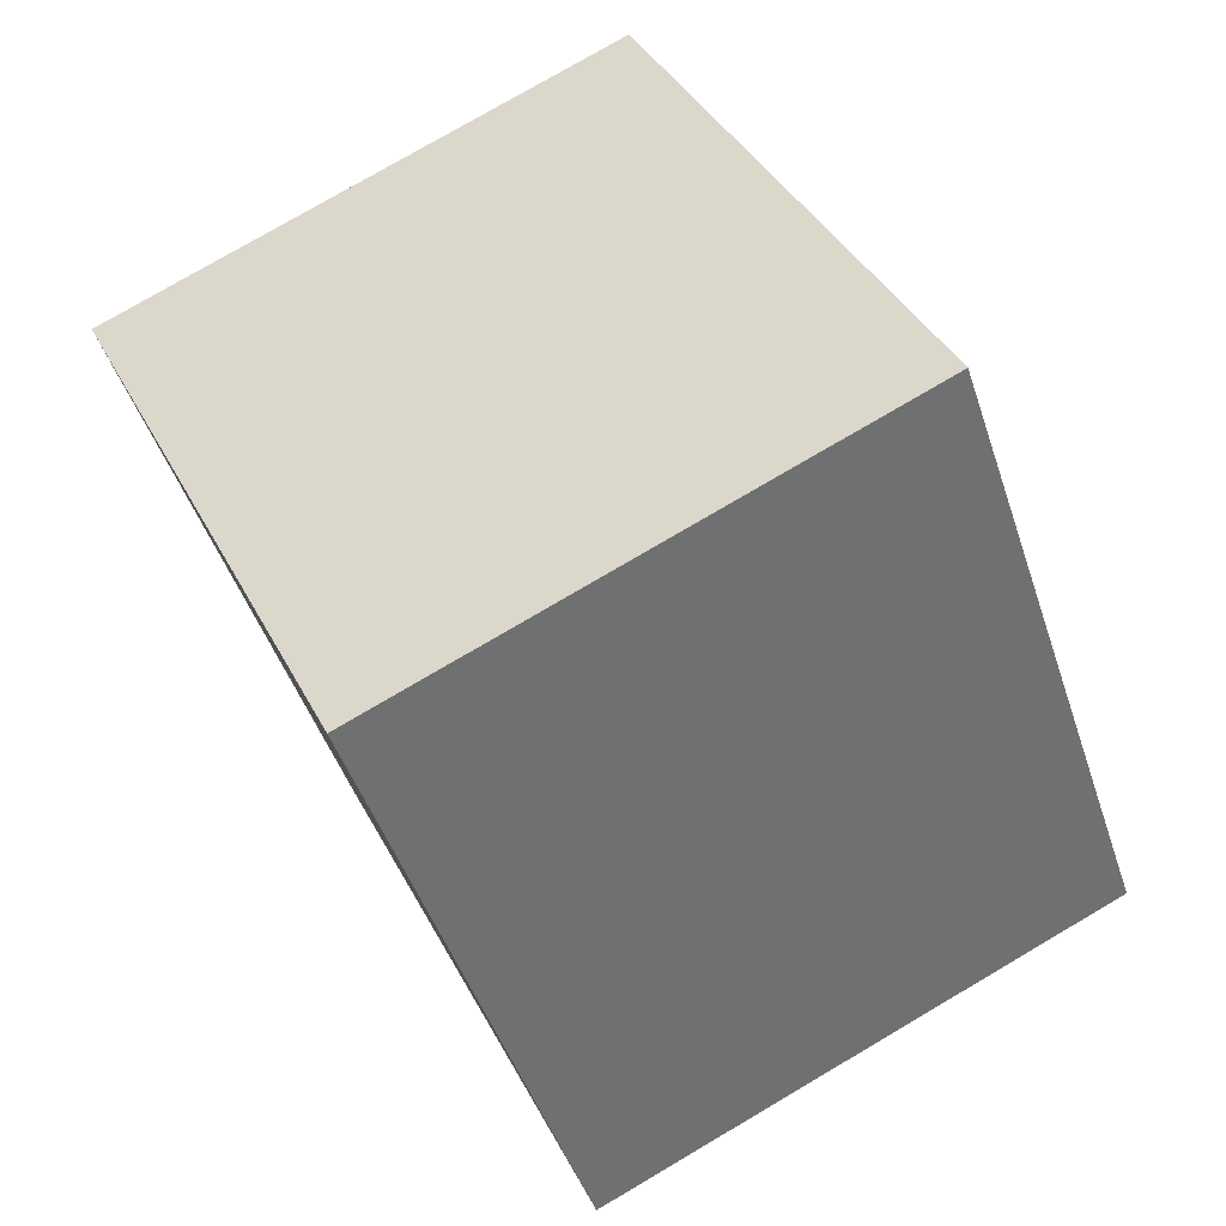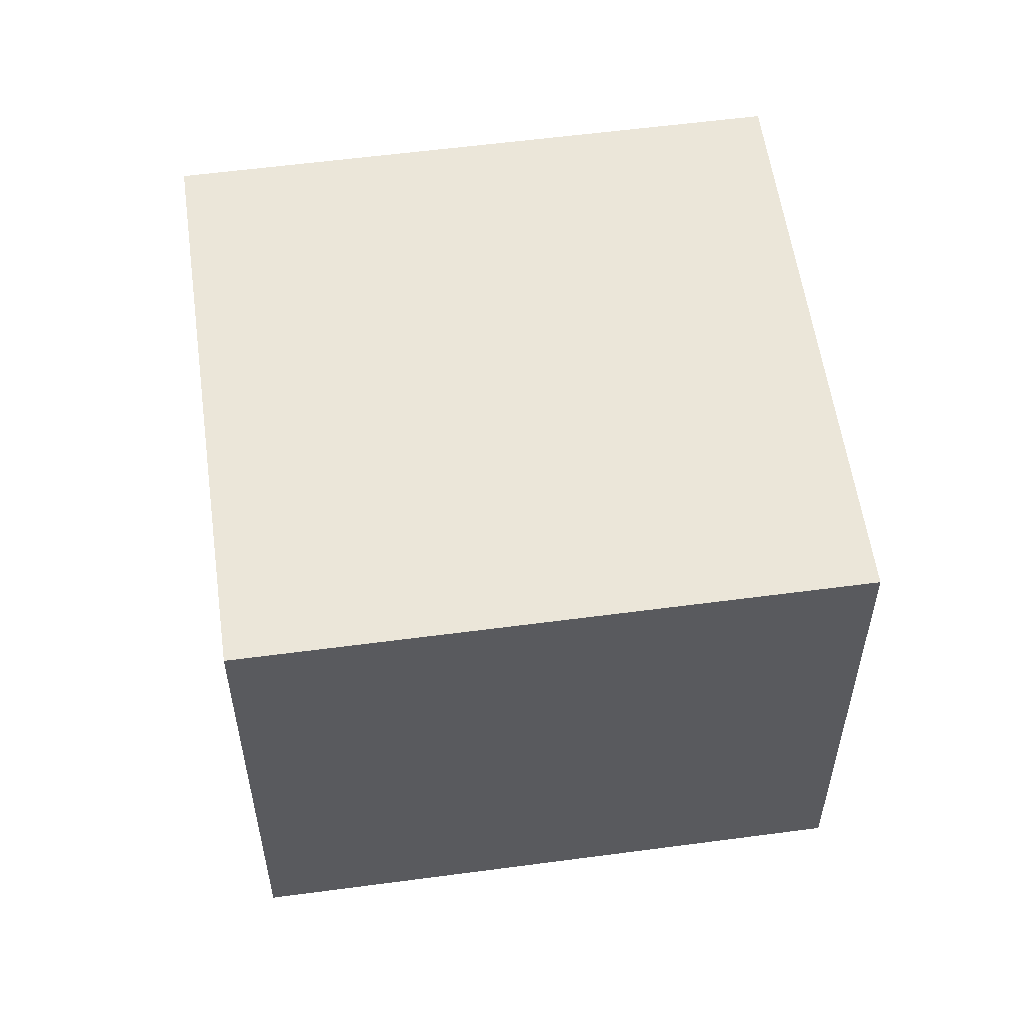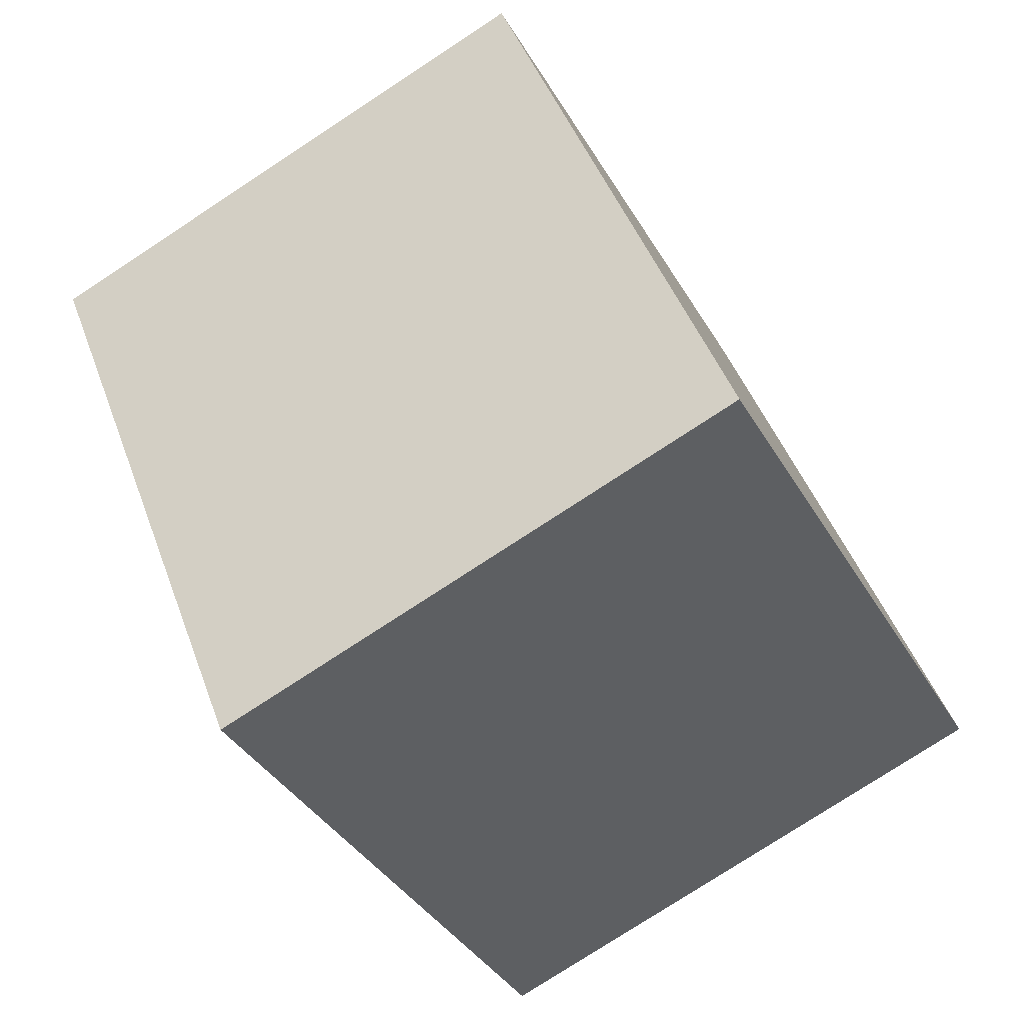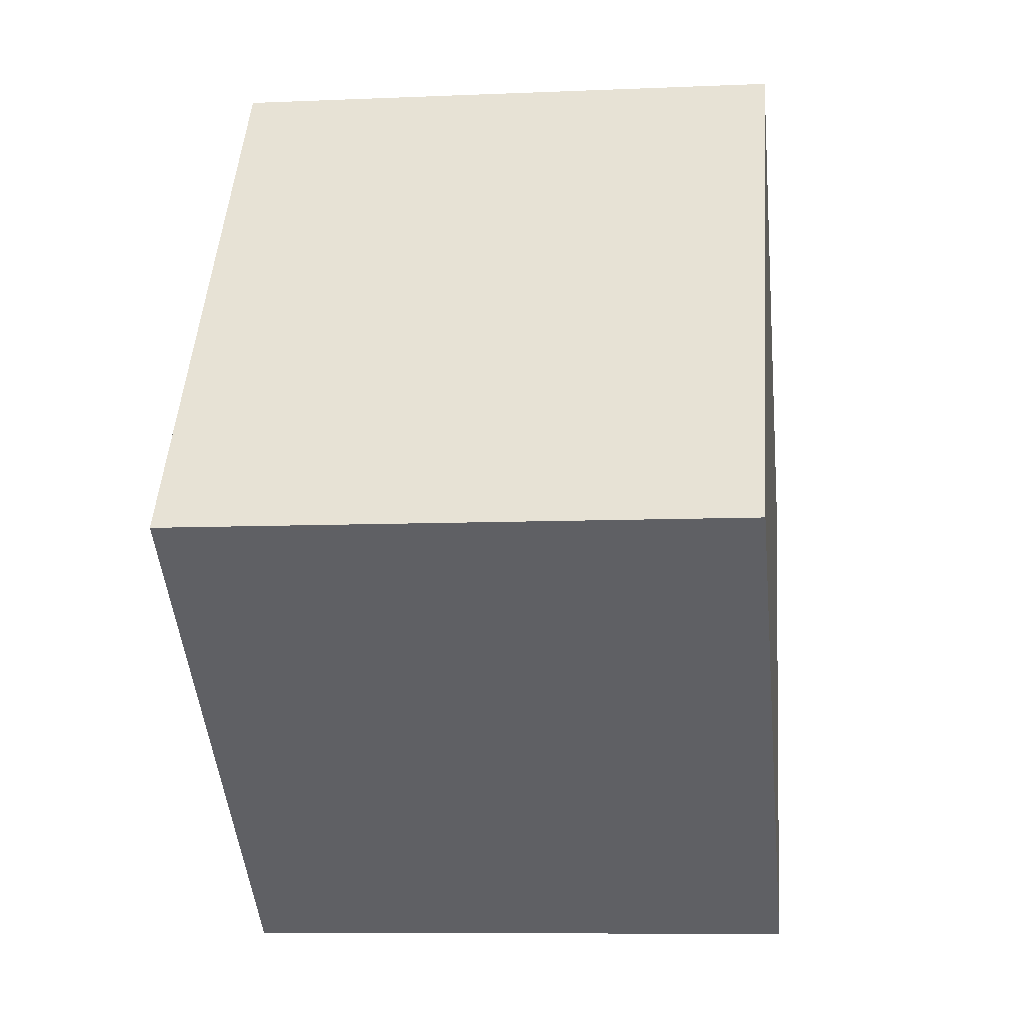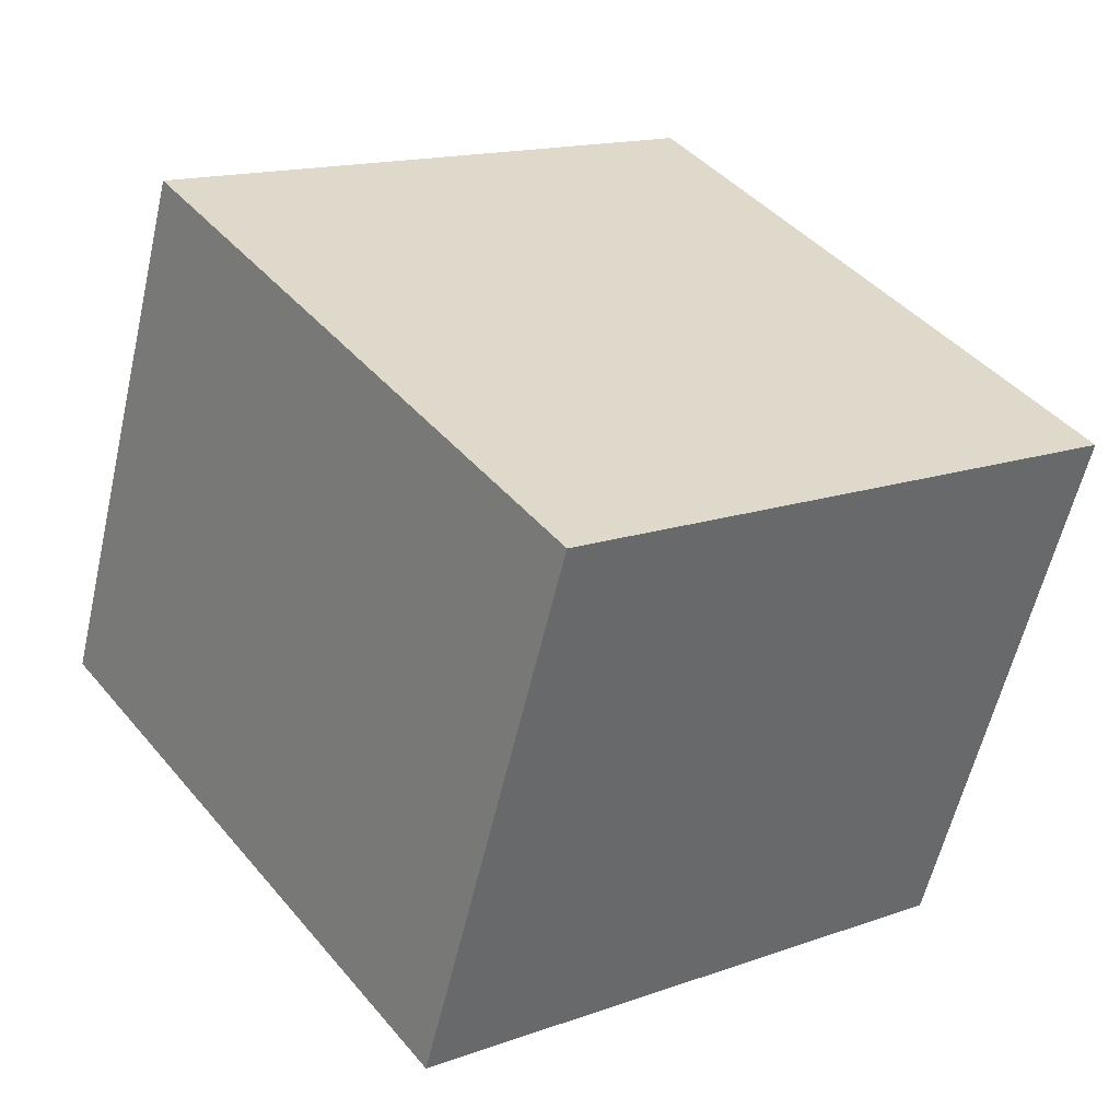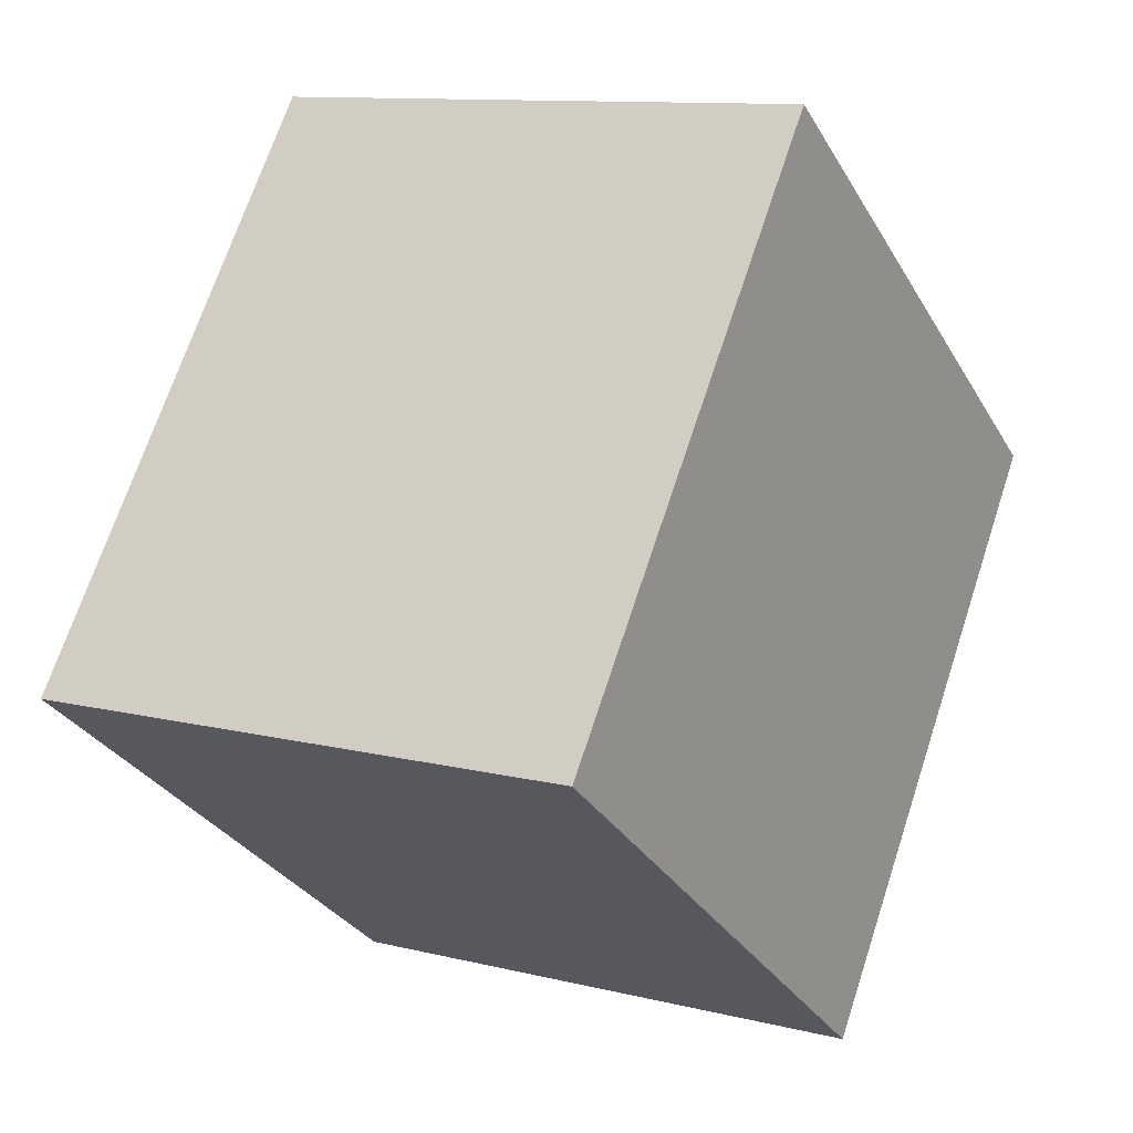
<metadata>
{"format":"obj","ext":"obj","renderer":"f3d","projection":"perspective","resolution":1024,"background":"white","views":[{"elev":77.5,"azim":59.6,"up":"+Z"},{"elev":56.6,"azim":-134.5,"up":"+Y"},{"elev":-77.5,"azim":-56.8,"up":"+Z"},{"elev":-8.4,"azim":96.8,"up":"+Z"},{"elev":-58.6,"azim":-13.0,"up":"+Z"},{"elev":11.0,"azim":121.5,"up":"+Z"}]}
</metadata>
<code>
v  0 3.008 1.842e-16
v  4.815 3.008 -0.8
v  2.091 3.008 -2.818
v  2.719 3.008 2.029
v  2.091 1.726e-16 -2.818
v  0 0 0
v  2.719 -1.242e-16 2.029
v  4.815 4.899e-17 -0.8
g defaultobject
f 1 2 3
f 2 1 4
f 5 1 3
f 1 5 6
f 6 4 1
f 4 6 7
f 7 2 4
f 2 7 8
f 8 3 2
f 3 8 5
f 5 7 6
f 7 5 8

</code>
